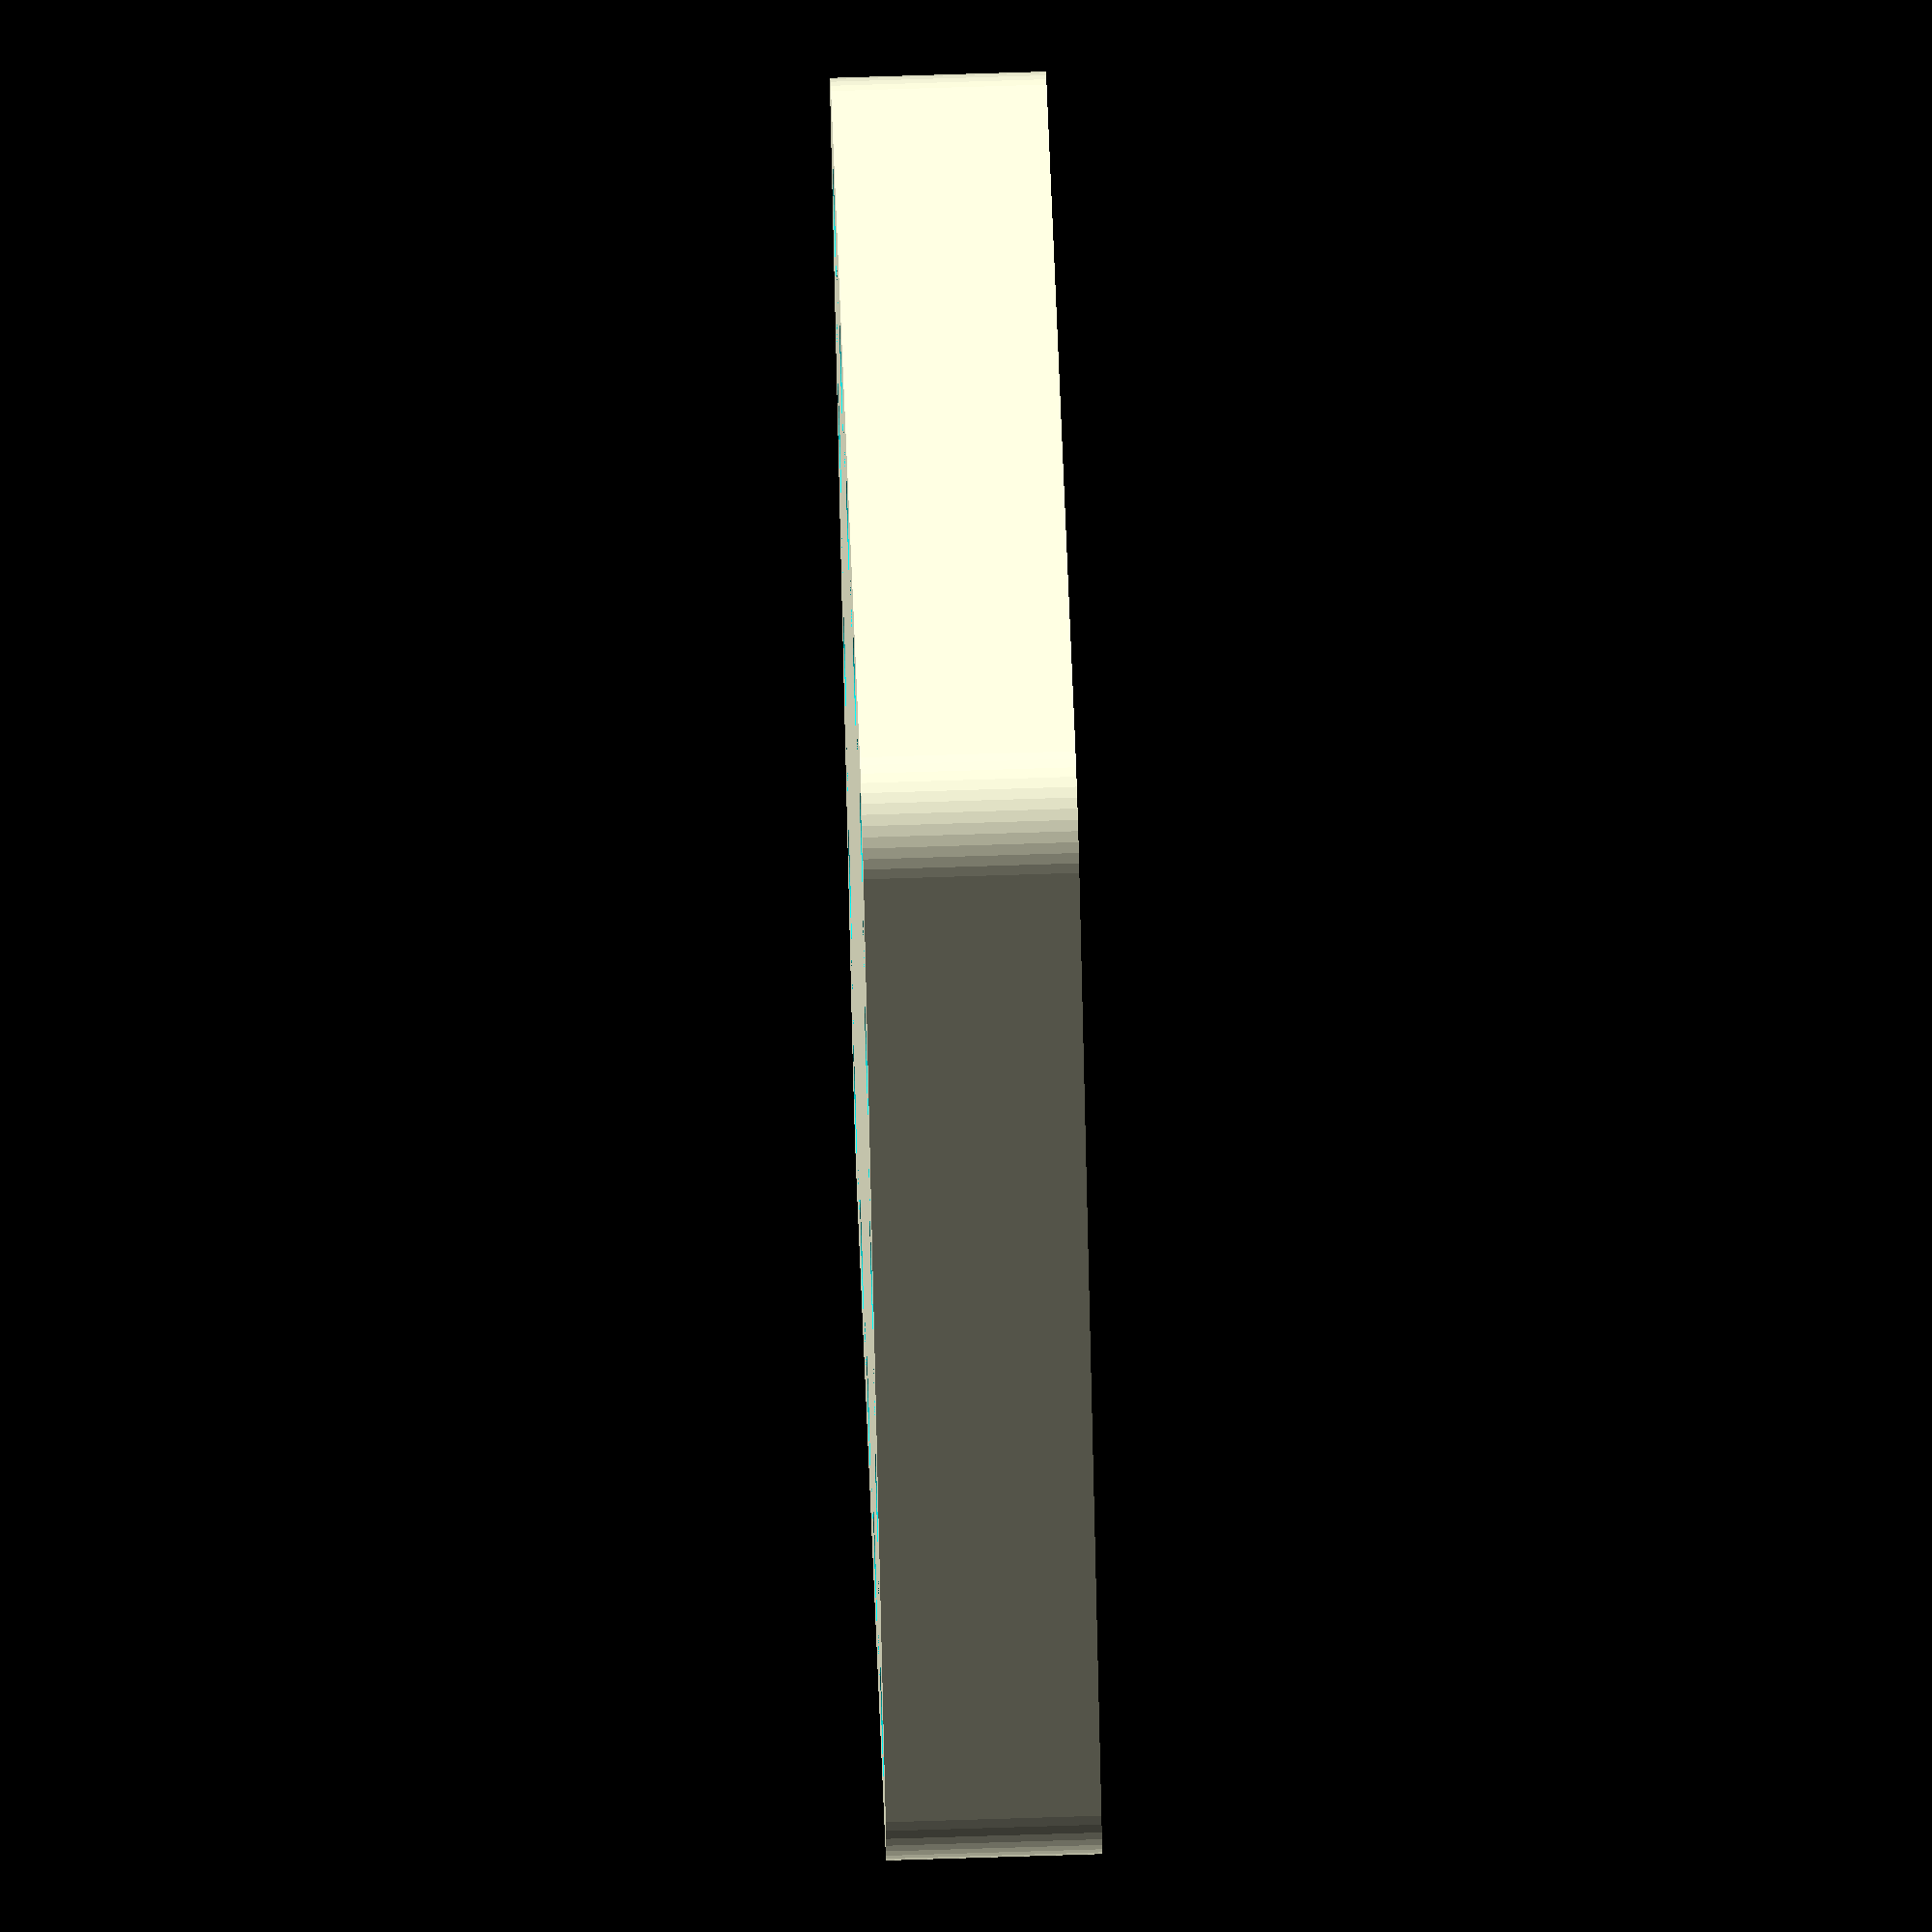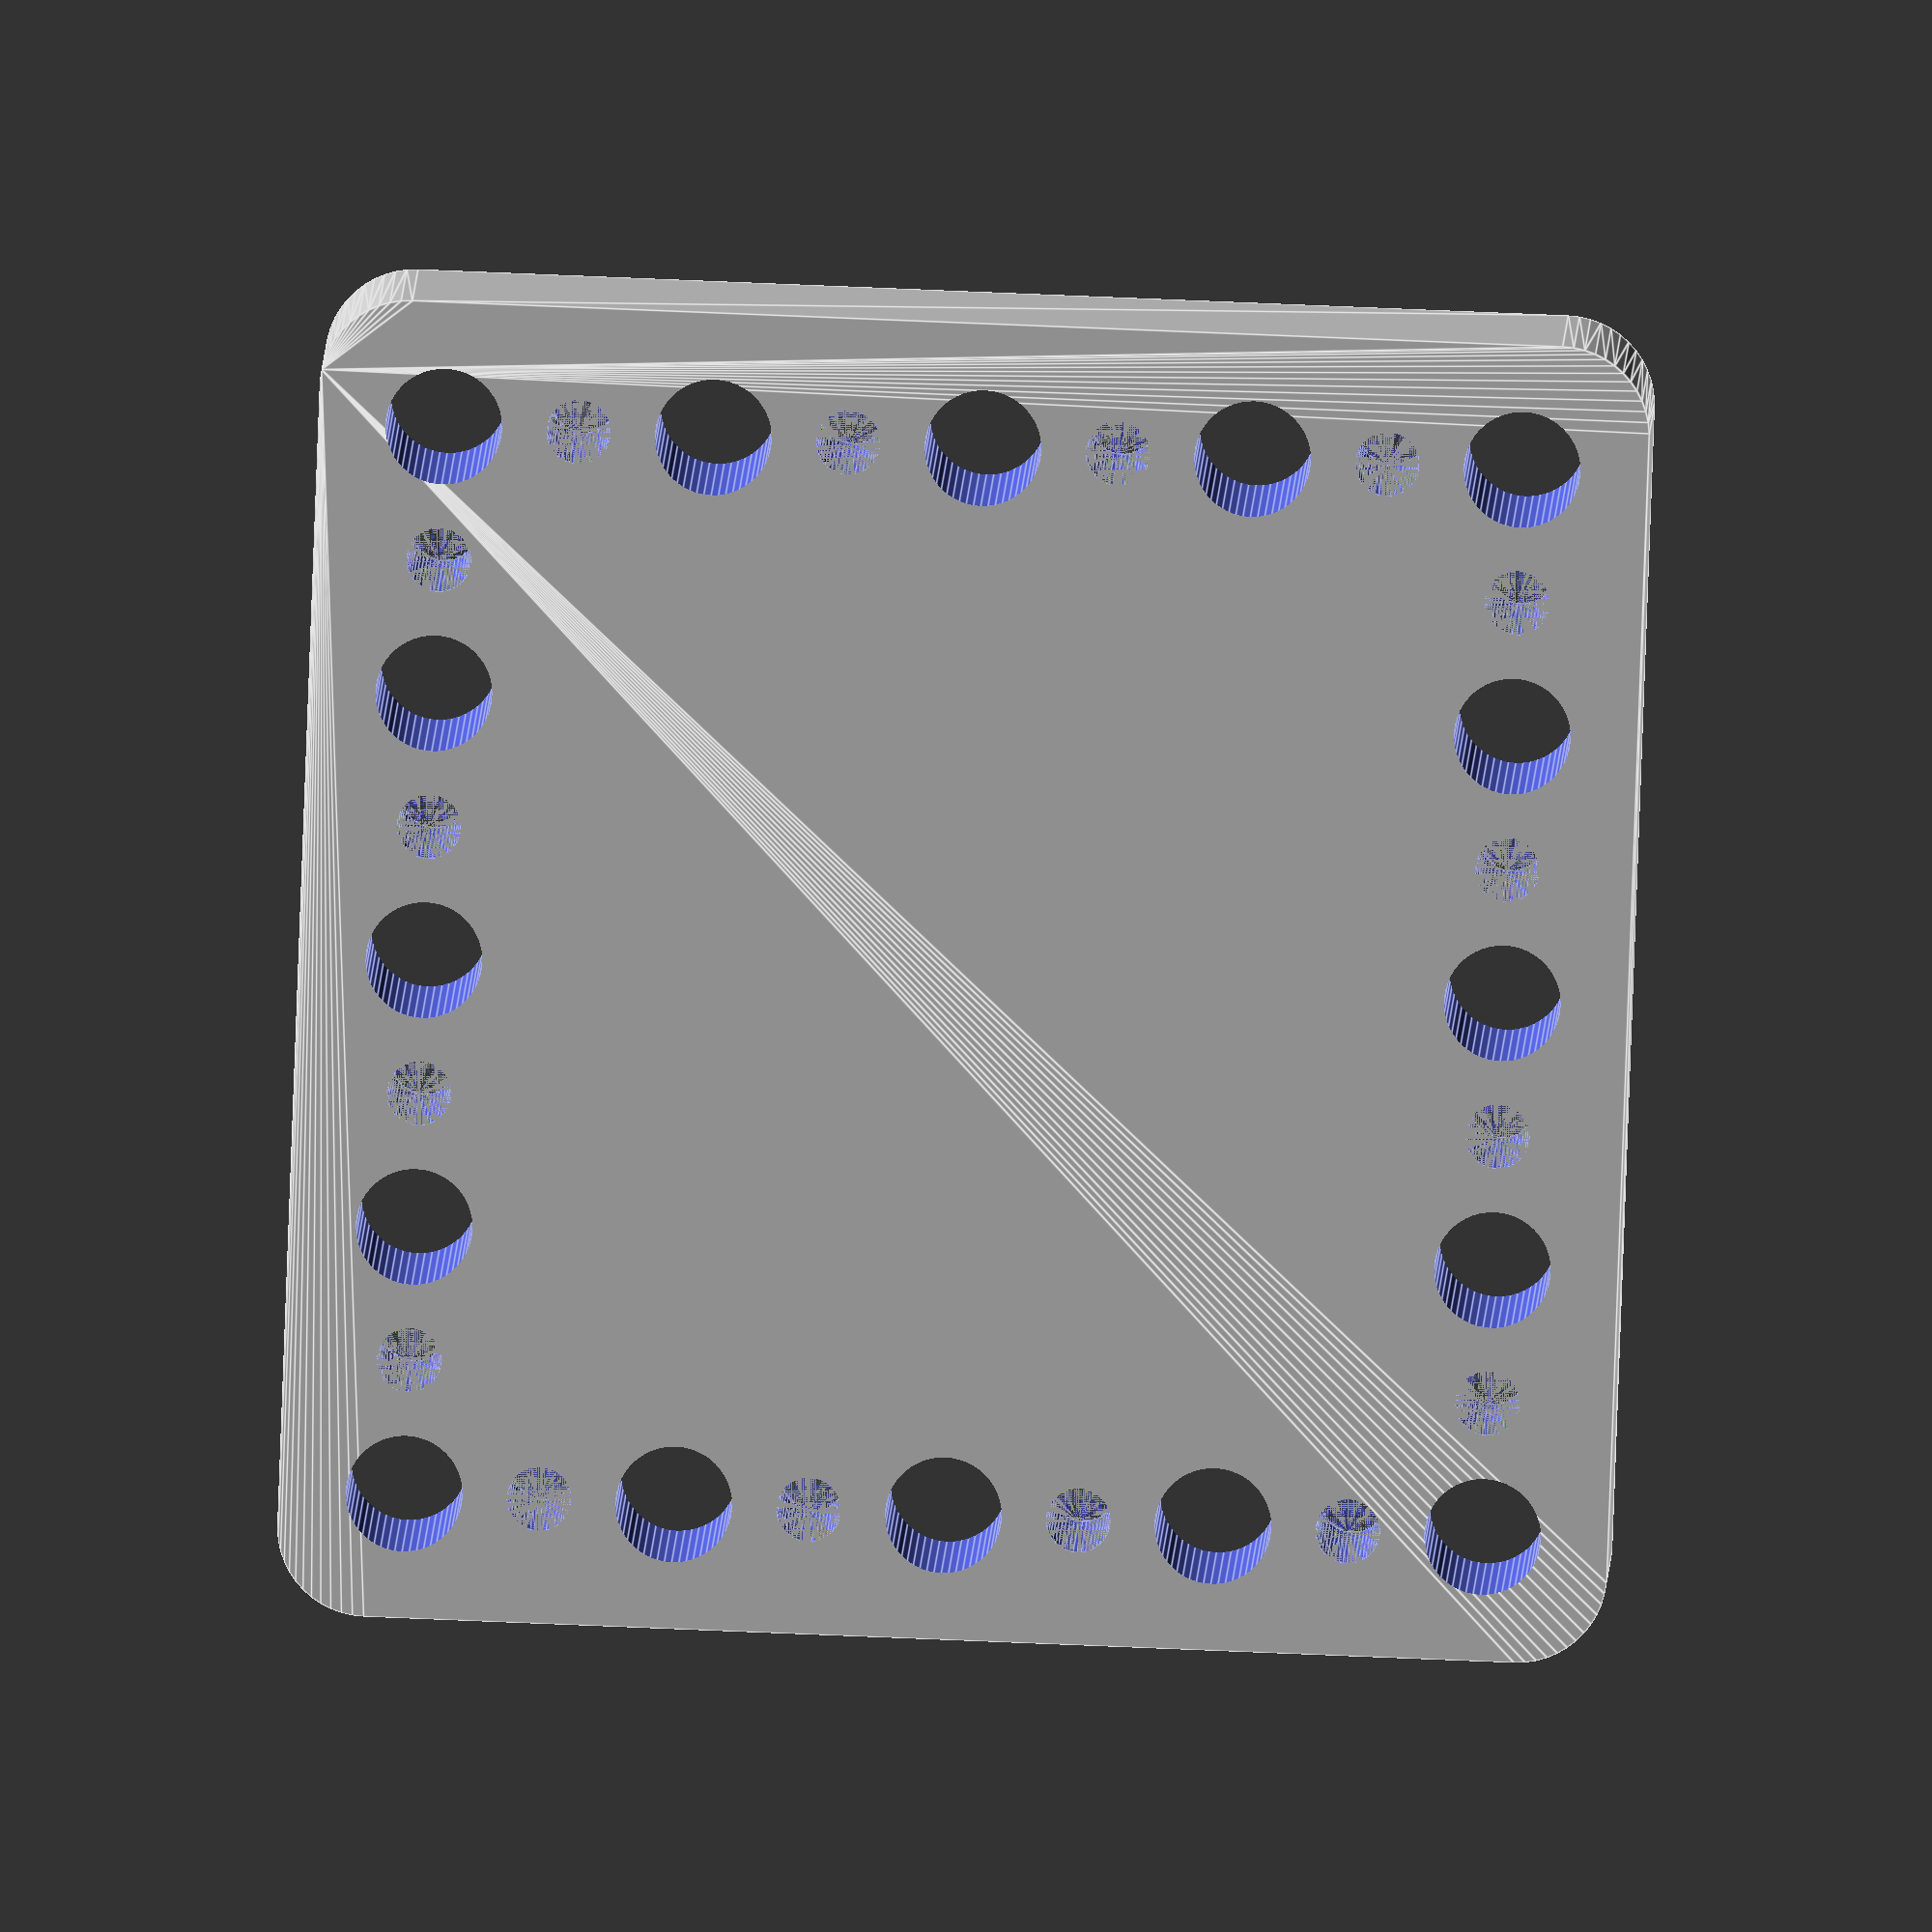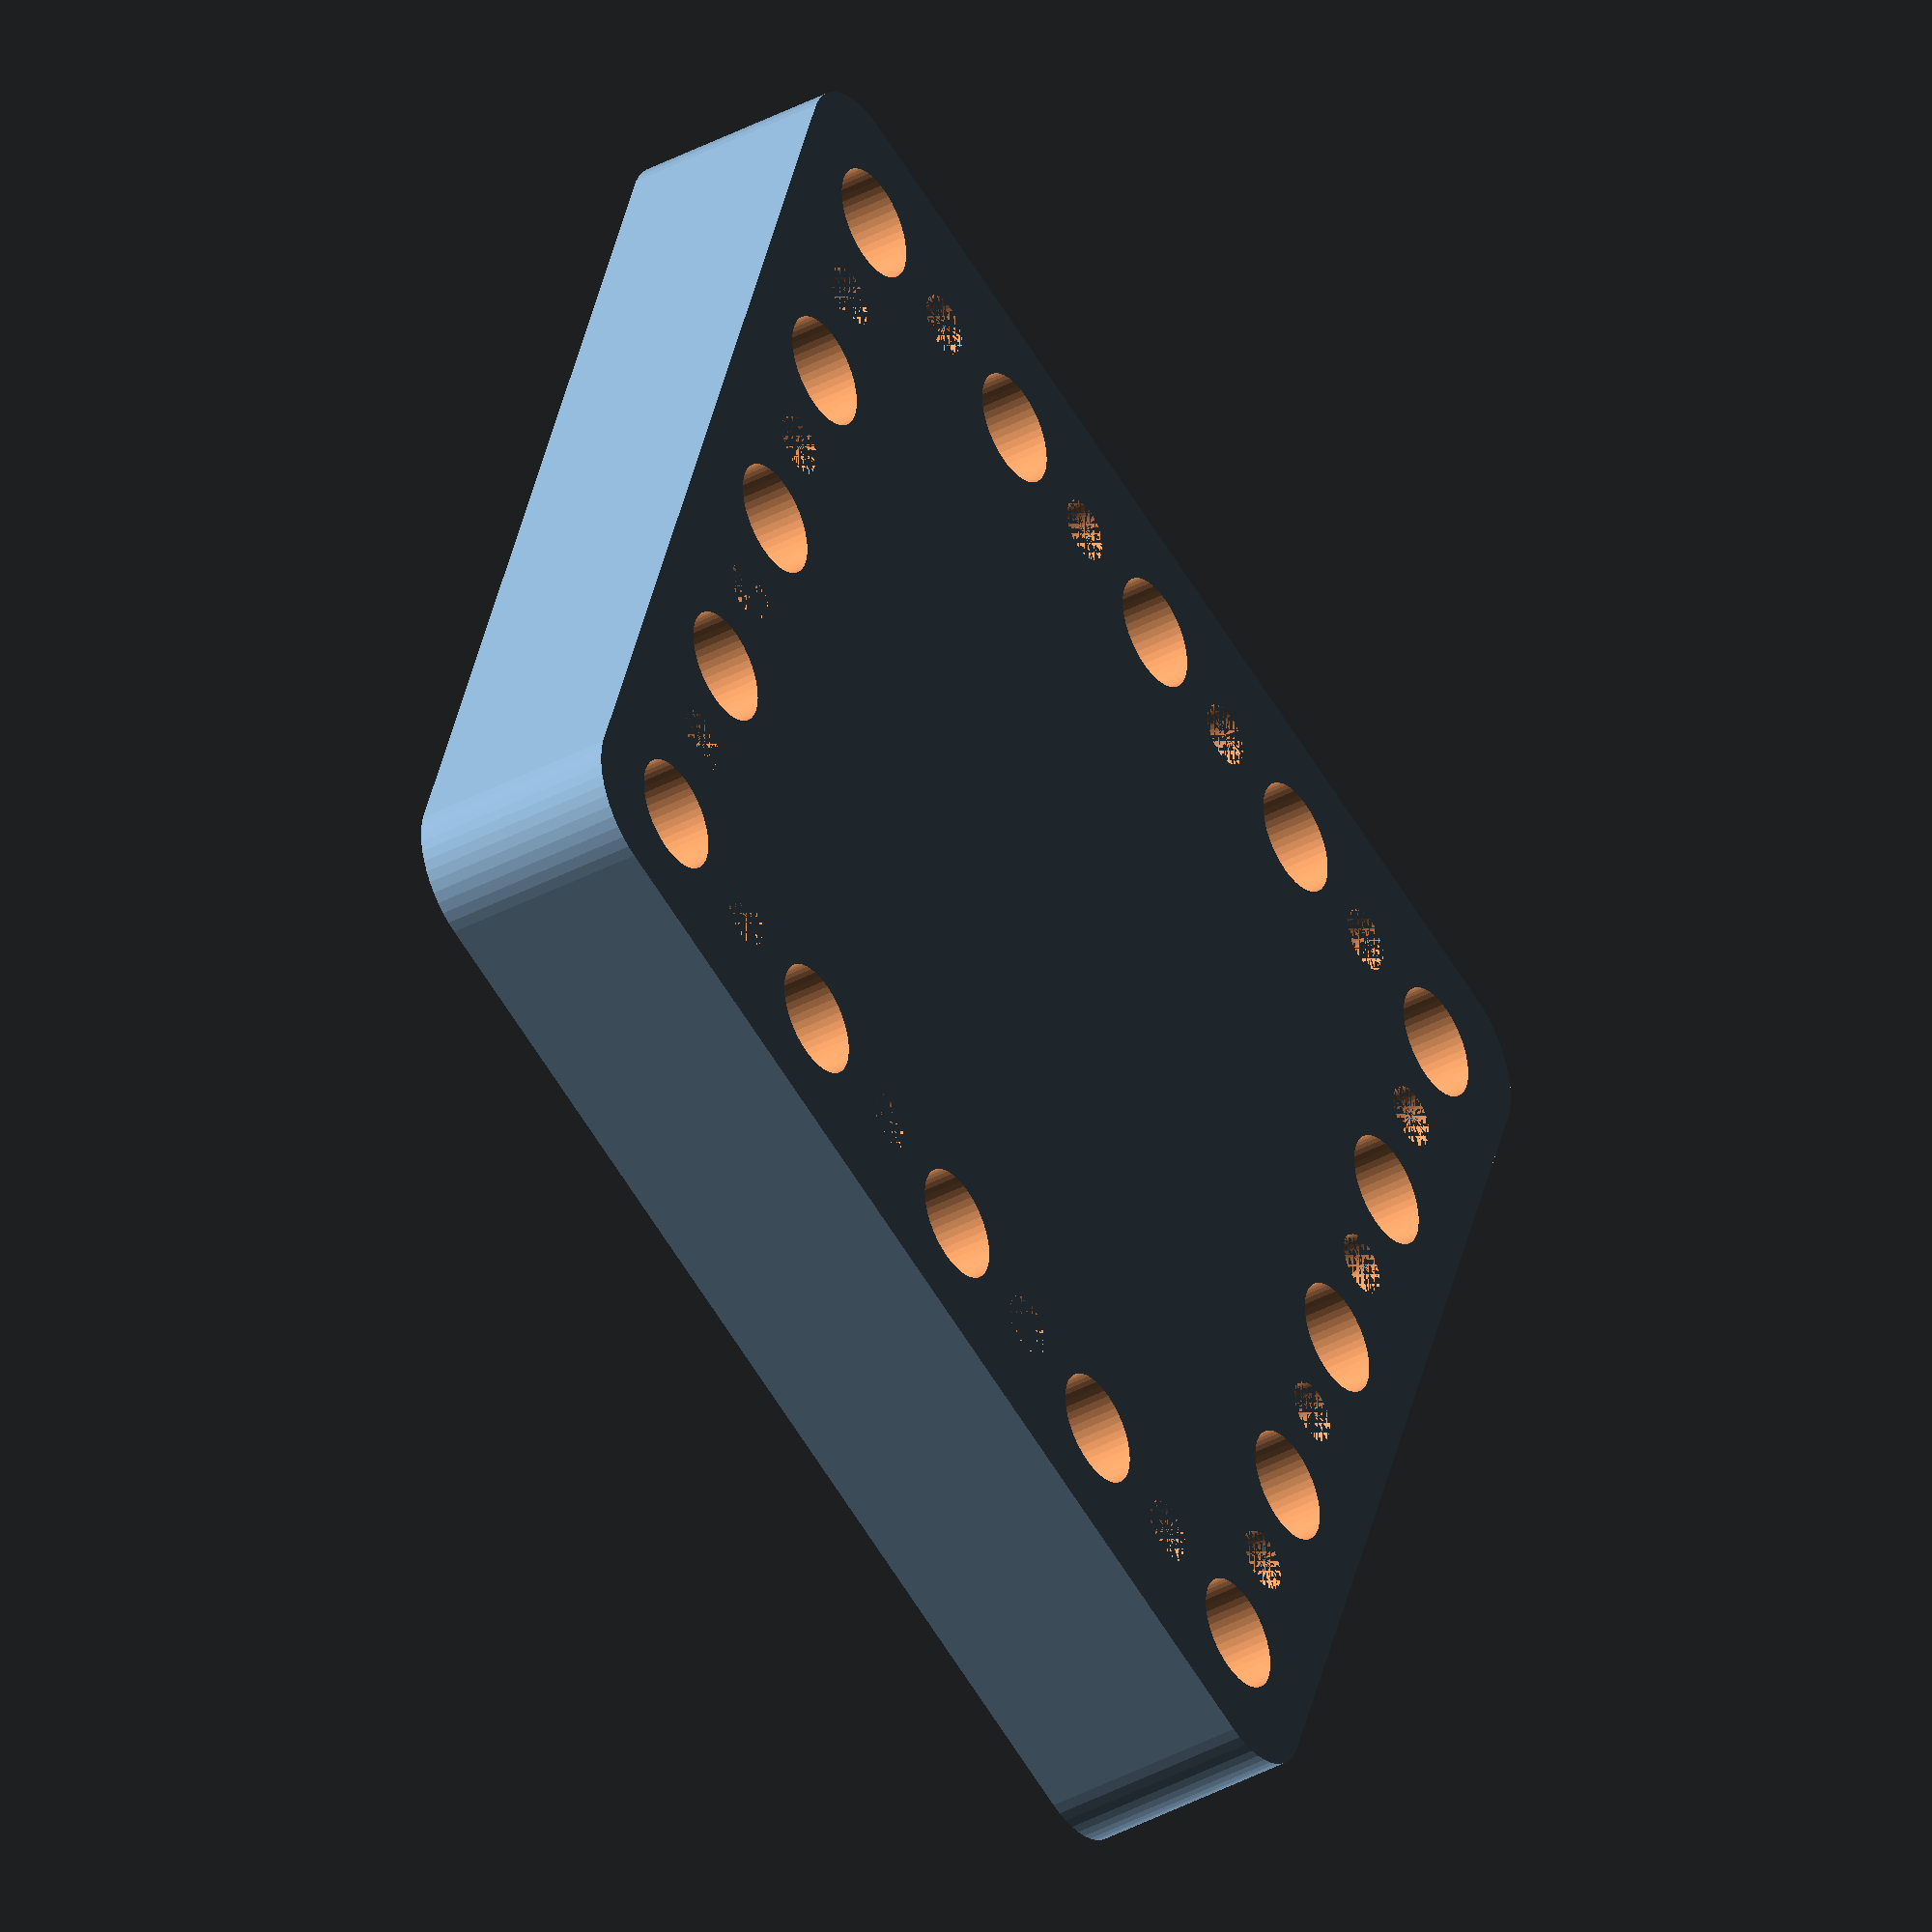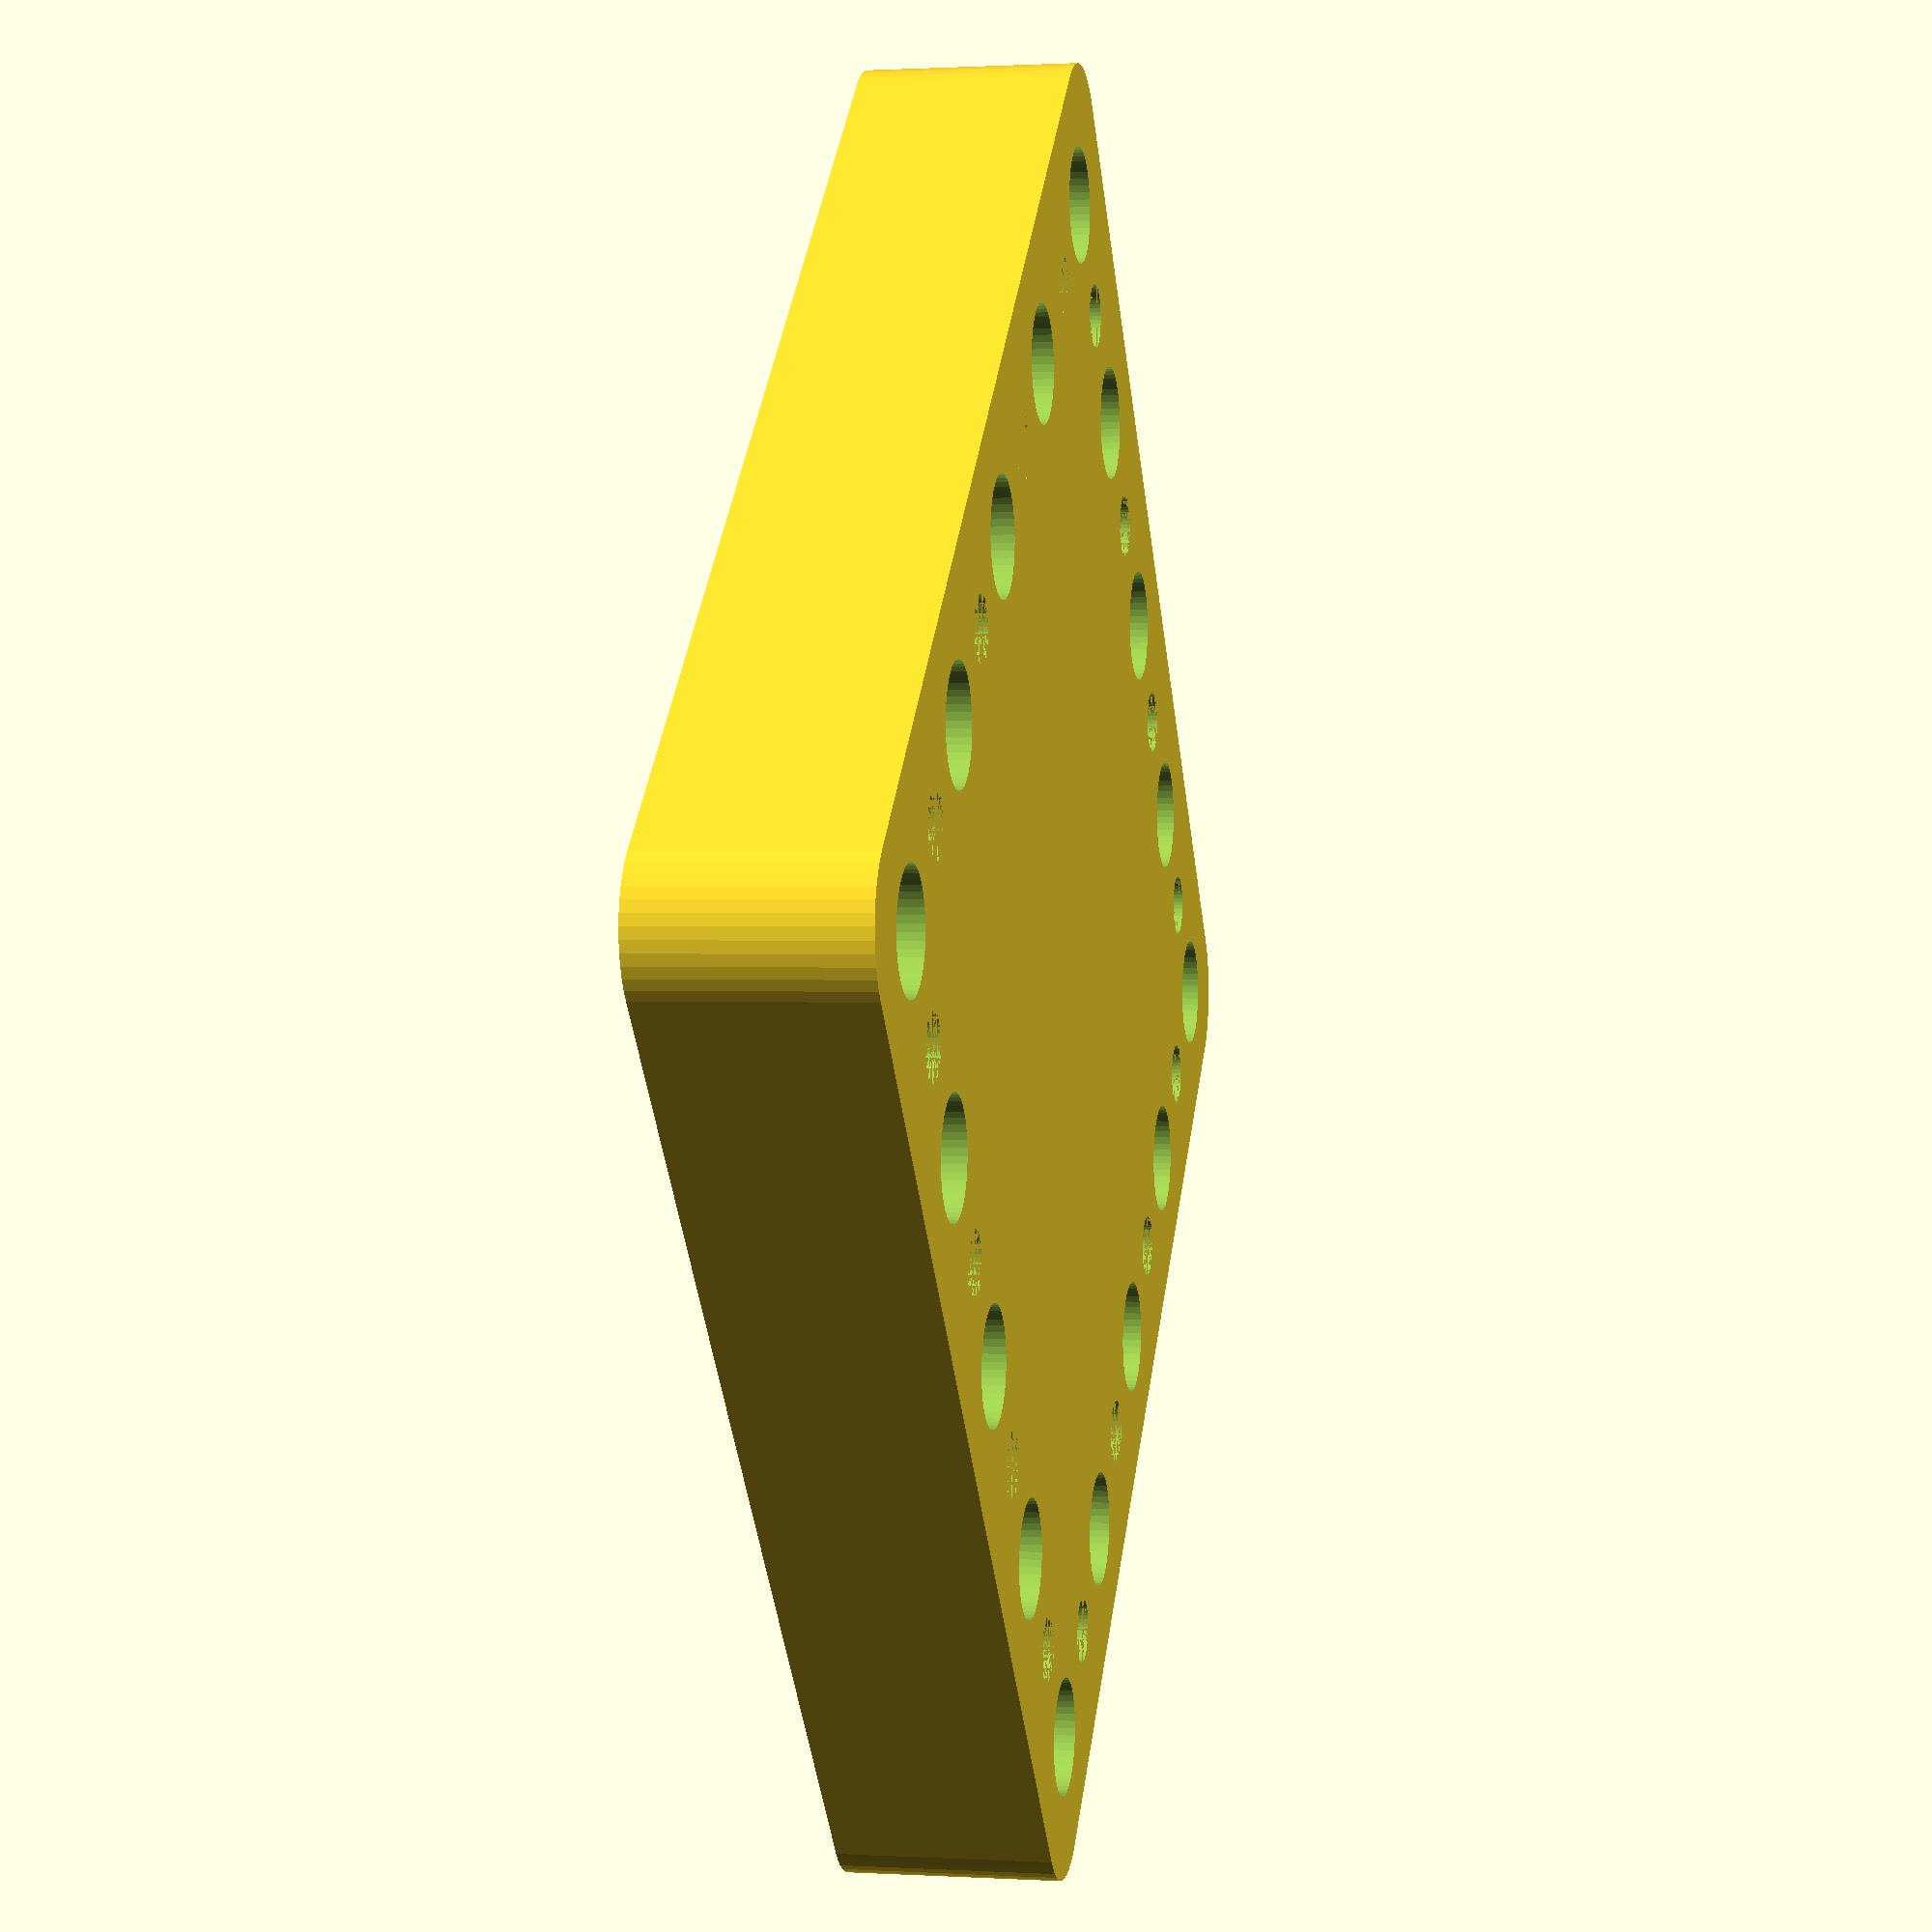
<openscad>
$fn = 50;


difference() {
	union() {
		hull() {
			translate(v = [-32.0000000000, 32.0000000000, 0]) {
				cylinder(h = 12, r = 5);
			}
			translate(v = [32.0000000000, 32.0000000000, 0]) {
				cylinder(h = 12, r = 5);
			}
			translate(v = [-32.0000000000, -32.0000000000, 0]) {
				cylinder(h = 12, r = 5);
			}
			translate(v = [32.0000000000, -32.0000000000, 0]) {
				cylinder(h = 12, r = 5);
			}
		}
	}
	union() {
		translate(v = [-30.0000000000, -30.0000000000, -100.0000000000]) {
			cylinder(h = 200, r = 3.2500000000);
		}
		translate(v = [-30.0000000000, -15.0000000000, -100.0000000000]) {
			cylinder(h = 200, r = 3.2500000000);
		}
		translate(v = [-30.0000000000, 0.0000000000, -100.0000000000]) {
			cylinder(h = 200, r = 3.2500000000);
		}
		translate(v = [-30.0000000000, 15.0000000000, -100.0000000000]) {
			cylinder(h = 200, r = 3.2500000000);
		}
		translate(v = [-30.0000000000, 30.0000000000, -100.0000000000]) {
			cylinder(h = 200, r = 3.2500000000);
		}
		translate(v = [-15.0000000000, -30.0000000000, -100.0000000000]) {
			cylinder(h = 200, r = 3.2500000000);
		}
		translate(v = [-15.0000000000, 30.0000000000, -100.0000000000]) {
			cylinder(h = 200, r = 3.2500000000);
		}
		translate(v = [0.0000000000, -30.0000000000, -100.0000000000]) {
			cylinder(h = 200, r = 3.2500000000);
		}
		translate(v = [0.0000000000, 30.0000000000, -100.0000000000]) {
			cylinder(h = 200, r = 3.2500000000);
		}
		translate(v = [15.0000000000, -30.0000000000, -100.0000000000]) {
			cylinder(h = 200, r = 3.2500000000);
		}
		translate(v = [15.0000000000, 30.0000000000, -100.0000000000]) {
			cylinder(h = 200, r = 3.2500000000);
		}
		translate(v = [30.0000000000, -30.0000000000, -100.0000000000]) {
			cylinder(h = 200, r = 3.2500000000);
		}
		translate(v = [30.0000000000, -15.0000000000, -100.0000000000]) {
			cylinder(h = 200, r = 3.2500000000);
		}
		translate(v = [30.0000000000, 0.0000000000, -100.0000000000]) {
			cylinder(h = 200, r = 3.2500000000);
		}
		translate(v = [30.0000000000, 15.0000000000, -100.0000000000]) {
			cylinder(h = 200, r = 3.2500000000);
		}
		translate(v = [30.0000000000, 30.0000000000, -100.0000000000]) {
			cylinder(h = 200, r = 3.2500000000);
		}
		translate(v = [-30.0000000000, -30.0000000000, 0]) {
			cylinder(h = 12, r = 1.8000000000);
		}
		translate(v = [-30.0000000000, -22.5000000000, 0]) {
			cylinder(h = 12, r = 1.8000000000);
		}
		translate(v = [-30.0000000000, -15.0000000000, 0]) {
			cylinder(h = 12, r = 1.8000000000);
		}
		translate(v = [-30.0000000000, -7.5000000000, 0]) {
			cylinder(h = 12, r = 1.8000000000);
		}
		translate(v = [-30.0000000000, 0.0000000000, 0]) {
			cylinder(h = 12, r = 1.8000000000);
		}
		translate(v = [-30.0000000000, 7.5000000000, 0]) {
			cylinder(h = 12, r = 1.8000000000);
		}
		translate(v = [-30.0000000000, 15.0000000000, 0]) {
			cylinder(h = 12, r = 1.8000000000);
		}
		translate(v = [-30.0000000000, 22.5000000000, 0]) {
			cylinder(h = 12, r = 1.8000000000);
		}
		translate(v = [-30.0000000000, 30.0000000000, 0]) {
			cylinder(h = 12, r = 1.8000000000);
		}
		translate(v = [-22.5000000000, -30.0000000000, 0]) {
			cylinder(h = 12, r = 1.8000000000);
		}
		translate(v = [-22.5000000000, 30.0000000000, 0]) {
			cylinder(h = 12, r = 1.8000000000);
		}
		translate(v = [-15.0000000000, -30.0000000000, 0]) {
			cylinder(h = 12, r = 1.8000000000);
		}
		translate(v = [-15.0000000000, 30.0000000000, 0]) {
			cylinder(h = 12, r = 1.8000000000);
		}
		translate(v = [-7.5000000000, -30.0000000000, 0]) {
			cylinder(h = 12, r = 1.8000000000);
		}
		translate(v = [-7.5000000000, 30.0000000000, 0]) {
			cylinder(h = 12, r = 1.8000000000);
		}
		translate(v = [0.0000000000, -30.0000000000, 0]) {
			cylinder(h = 12, r = 1.8000000000);
		}
		translate(v = [0.0000000000, 30.0000000000, 0]) {
			cylinder(h = 12, r = 1.8000000000);
		}
		translate(v = [7.5000000000, -30.0000000000, 0]) {
			cylinder(h = 12, r = 1.8000000000);
		}
		translate(v = [7.5000000000, 30.0000000000, 0]) {
			cylinder(h = 12, r = 1.8000000000);
		}
		translate(v = [15.0000000000, -30.0000000000, 0]) {
			cylinder(h = 12, r = 1.8000000000);
		}
		translate(v = [15.0000000000, 30.0000000000, 0]) {
			cylinder(h = 12, r = 1.8000000000);
		}
		translate(v = [22.5000000000, -30.0000000000, 0]) {
			cylinder(h = 12, r = 1.8000000000);
		}
		translate(v = [22.5000000000, 30.0000000000, 0]) {
			cylinder(h = 12, r = 1.8000000000);
		}
		translate(v = [30.0000000000, -30.0000000000, 0]) {
			cylinder(h = 12, r = 1.8000000000);
		}
		translate(v = [30.0000000000, -22.5000000000, 0]) {
			cylinder(h = 12, r = 1.8000000000);
		}
		translate(v = [30.0000000000, -15.0000000000, 0]) {
			cylinder(h = 12, r = 1.8000000000);
		}
		translate(v = [30.0000000000, -7.5000000000, 0]) {
			cylinder(h = 12, r = 1.8000000000);
		}
		translate(v = [30.0000000000, 0.0000000000, 0]) {
			cylinder(h = 12, r = 1.8000000000);
		}
		translate(v = [30.0000000000, 7.5000000000, 0]) {
			cylinder(h = 12, r = 1.8000000000);
		}
		translate(v = [30.0000000000, 15.0000000000, 0]) {
			cylinder(h = 12, r = 1.8000000000);
		}
		translate(v = [30.0000000000, 22.5000000000, 0]) {
			cylinder(h = 12, r = 1.8000000000);
		}
		translate(v = [30.0000000000, 30.0000000000, 0]) {
			cylinder(h = 12, r = 1.8000000000);
		}
		translate(v = [-30.0000000000, -30.0000000000, 0]) {
			cylinder(h = 12, r = 1.8000000000);
		}
		translate(v = [-30.0000000000, -22.5000000000, 0]) {
			cylinder(h = 12, r = 1.8000000000);
		}
		translate(v = [-30.0000000000, -15.0000000000, 0]) {
			cylinder(h = 12, r = 1.8000000000);
		}
		translate(v = [-30.0000000000, -7.5000000000, 0]) {
			cylinder(h = 12, r = 1.8000000000);
		}
		translate(v = [-30.0000000000, 0.0000000000, 0]) {
			cylinder(h = 12, r = 1.8000000000);
		}
		translate(v = [-30.0000000000, 7.5000000000, 0]) {
			cylinder(h = 12, r = 1.8000000000);
		}
		translate(v = [-30.0000000000, 15.0000000000, 0]) {
			cylinder(h = 12, r = 1.8000000000);
		}
		translate(v = [-30.0000000000, 22.5000000000, 0]) {
			cylinder(h = 12, r = 1.8000000000);
		}
		translate(v = [-30.0000000000, 30.0000000000, 0]) {
			cylinder(h = 12, r = 1.8000000000);
		}
		translate(v = [-22.5000000000, -30.0000000000, 0]) {
			cylinder(h = 12, r = 1.8000000000);
		}
		translate(v = [-22.5000000000, 30.0000000000, 0]) {
			cylinder(h = 12, r = 1.8000000000);
		}
		translate(v = [-15.0000000000, -30.0000000000, 0]) {
			cylinder(h = 12, r = 1.8000000000);
		}
		translate(v = [-15.0000000000, 30.0000000000, 0]) {
			cylinder(h = 12, r = 1.8000000000);
		}
		translate(v = [-7.5000000000, -30.0000000000, 0]) {
			cylinder(h = 12, r = 1.8000000000);
		}
		translate(v = [-7.5000000000, 30.0000000000, 0]) {
			cylinder(h = 12, r = 1.8000000000);
		}
		translate(v = [0.0000000000, -30.0000000000, 0]) {
			cylinder(h = 12, r = 1.8000000000);
		}
		translate(v = [0.0000000000, 30.0000000000, 0]) {
			cylinder(h = 12, r = 1.8000000000);
		}
		translate(v = [7.5000000000, -30.0000000000, 0]) {
			cylinder(h = 12, r = 1.8000000000);
		}
		translate(v = [7.5000000000, 30.0000000000, 0]) {
			cylinder(h = 12, r = 1.8000000000);
		}
		translate(v = [15.0000000000, -30.0000000000, 0]) {
			cylinder(h = 12, r = 1.8000000000);
		}
		translate(v = [15.0000000000, 30.0000000000, 0]) {
			cylinder(h = 12, r = 1.8000000000);
		}
		translate(v = [22.5000000000, -30.0000000000, 0]) {
			cylinder(h = 12, r = 1.8000000000);
		}
		translate(v = [22.5000000000, 30.0000000000, 0]) {
			cylinder(h = 12, r = 1.8000000000);
		}
		translate(v = [30.0000000000, -30.0000000000, 0]) {
			cylinder(h = 12, r = 1.8000000000);
		}
		translate(v = [30.0000000000, -22.5000000000, 0]) {
			cylinder(h = 12, r = 1.8000000000);
		}
		translate(v = [30.0000000000, -15.0000000000, 0]) {
			cylinder(h = 12, r = 1.8000000000);
		}
		translate(v = [30.0000000000, -7.5000000000, 0]) {
			cylinder(h = 12, r = 1.8000000000);
		}
		translate(v = [30.0000000000, 0.0000000000, 0]) {
			cylinder(h = 12, r = 1.8000000000);
		}
		translate(v = [30.0000000000, 7.5000000000, 0]) {
			cylinder(h = 12, r = 1.8000000000);
		}
		translate(v = [30.0000000000, 15.0000000000, 0]) {
			cylinder(h = 12, r = 1.8000000000);
		}
		translate(v = [30.0000000000, 22.5000000000, 0]) {
			cylinder(h = 12, r = 1.8000000000);
		}
		translate(v = [30.0000000000, 30.0000000000, 0]) {
			cylinder(h = 12, r = 1.8000000000);
		}
		translate(v = [-30.0000000000, -30.0000000000, 0]) {
			cylinder(h = 12, r = 1.8000000000);
		}
		translate(v = [-30.0000000000, -22.5000000000, 0]) {
			cylinder(h = 12, r = 1.8000000000);
		}
		translate(v = [-30.0000000000, -15.0000000000, 0]) {
			cylinder(h = 12, r = 1.8000000000);
		}
		translate(v = [-30.0000000000, -7.5000000000, 0]) {
			cylinder(h = 12, r = 1.8000000000);
		}
		translate(v = [-30.0000000000, 0.0000000000, 0]) {
			cylinder(h = 12, r = 1.8000000000);
		}
		translate(v = [-30.0000000000, 7.5000000000, 0]) {
			cylinder(h = 12, r = 1.8000000000);
		}
		translate(v = [-30.0000000000, 15.0000000000, 0]) {
			cylinder(h = 12, r = 1.8000000000);
		}
		translate(v = [-30.0000000000, 22.5000000000, 0]) {
			cylinder(h = 12, r = 1.8000000000);
		}
		translate(v = [-30.0000000000, 30.0000000000, 0]) {
			cylinder(h = 12, r = 1.8000000000);
		}
		translate(v = [-22.5000000000, -30.0000000000, 0]) {
			cylinder(h = 12, r = 1.8000000000);
		}
		translate(v = [-22.5000000000, 30.0000000000, 0]) {
			cylinder(h = 12, r = 1.8000000000);
		}
		translate(v = [-15.0000000000, -30.0000000000, 0]) {
			cylinder(h = 12, r = 1.8000000000);
		}
		translate(v = [-15.0000000000, 30.0000000000, 0]) {
			cylinder(h = 12, r = 1.8000000000);
		}
		translate(v = [-7.5000000000, -30.0000000000, 0]) {
			cylinder(h = 12, r = 1.8000000000);
		}
		translate(v = [-7.5000000000, 30.0000000000, 0]) {
			cylinder(h = 12, r = 1.8000000000);
		}
		translate(v = [0.0000000000, -30.0000000000, 0]) {
			cylinder(h = 12, r = 1.8000000000);
		}
		translate(v = [0.0000000000, 30.0000000000, 0]) {
			cylinder(h = 12, r = 1.8000000000);
		}
		translate(v = [7.5000000000, -30.0000000000, 0]) {
			cylinder(h = 12, r = 1.8000000000);
		}
		translate(v = [7.5000000000, 30.0000000000, 0]) {
			cylinder(h = 12, r = 1.8000000000);
		}
		translate(v = [15.0000000000, -30.0000000000, 0]) {
			cylinder(h = 12, r = 1.8000000000);
		}
		translate(v = [15.0000000000, 30.0000000000, 0]) {
			cylinder(h = 12, r = 1.8000000000);
		}
		translate(v = [22.5000000000, -30.0000000000, 0]) {
			cylinder(h = 12, r = 1.8000000000);
		}
		translate(v = [22.5000000000, 30.0000000000, 0]) {
			cylinder(h = 12, r = 1.8000000000);
		}
		translate(v = [30.0000000000, -30.0000000000, 0]) {
			cylinder(h = 12, r = 1.8000000000);
		}
		translate(v = [30.0000000000, -22.5000000000, 0]) {
			cylinder(h = 12, r = 1.8000000000);
		}
		translate(v = [30.0000000000, -15.0000000000, 0]) {
			cylinder(h = 12, r = 1.8000000000);
		}
		translate(v = [30.0000000000, -7.5000000000, 0]) {
			cylinder(h = 12, r = 1.8000000000);
		}
		translate(v = [30.0000000000, 0.0000000000, 0]) {
			cylinder(h = 12, r = 1.8000000000);
		}
		translate(v = [30.0000000000, 7.5000000000, 0]) {
			cylinder(h = 12, r = 1.8000000000);
		}
		translate(v = [30.0000000000, 15.0000000000, 0]) {
			cylinder(h = 12, r = 1.8000000000);
		}
		translate(v = [30.0000000000, 22.5000000000, 0]) {
			cylinder(h = 12, r = 1.8000000000);
		}
		translate(v = [30.0000000000, 30.0000000000, 0]) {
			cylinder(h = 12, r = 1.8000000000);
		}
	}
}
</openscad>
<views>
elev=107.3 azim=37.7 roll=271.8 proj=o view=solid
elev=351.6 azim=267.9 roll=181.5 proj=o view=edges
elev=39.8 azim=250.6 roll=123.5 proj=o view=solid
elev=179.1 azim=318.1 roll=258.5 proj=p view=solid
</views>
